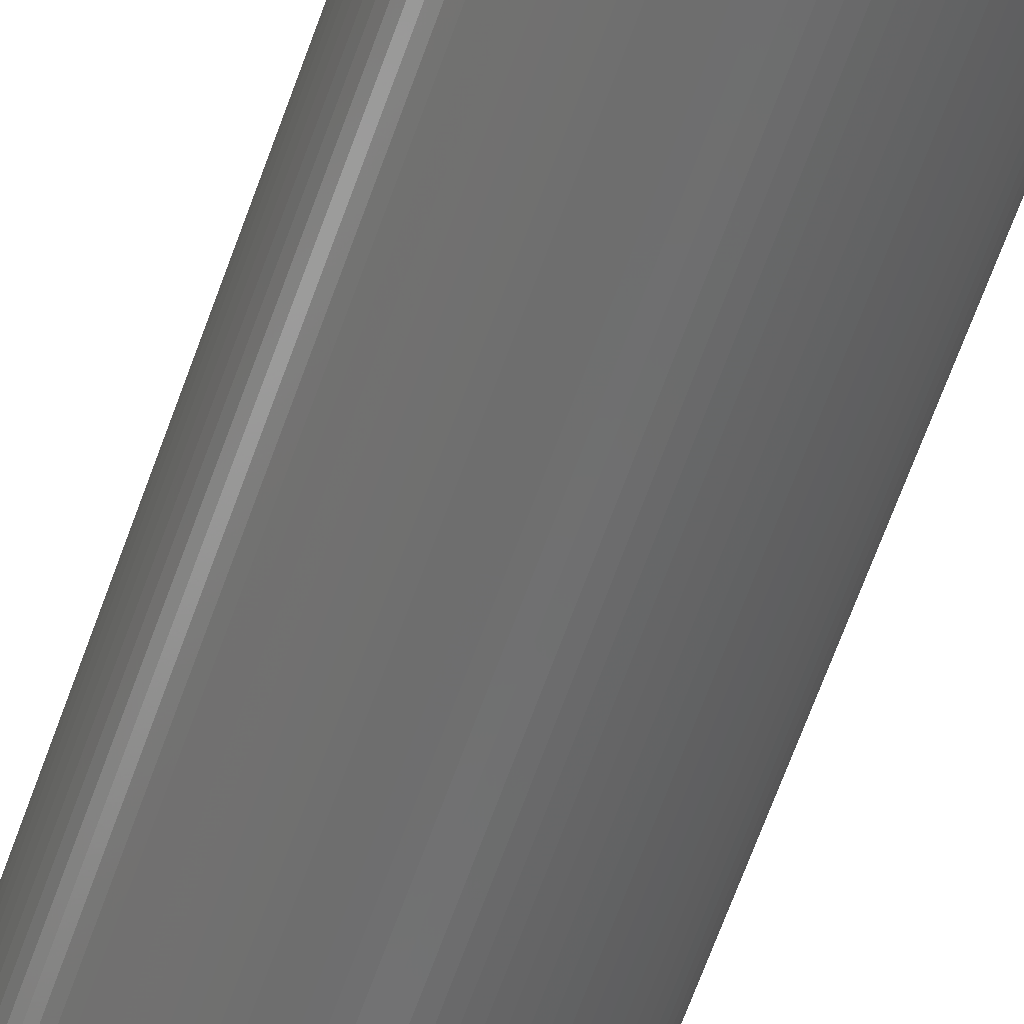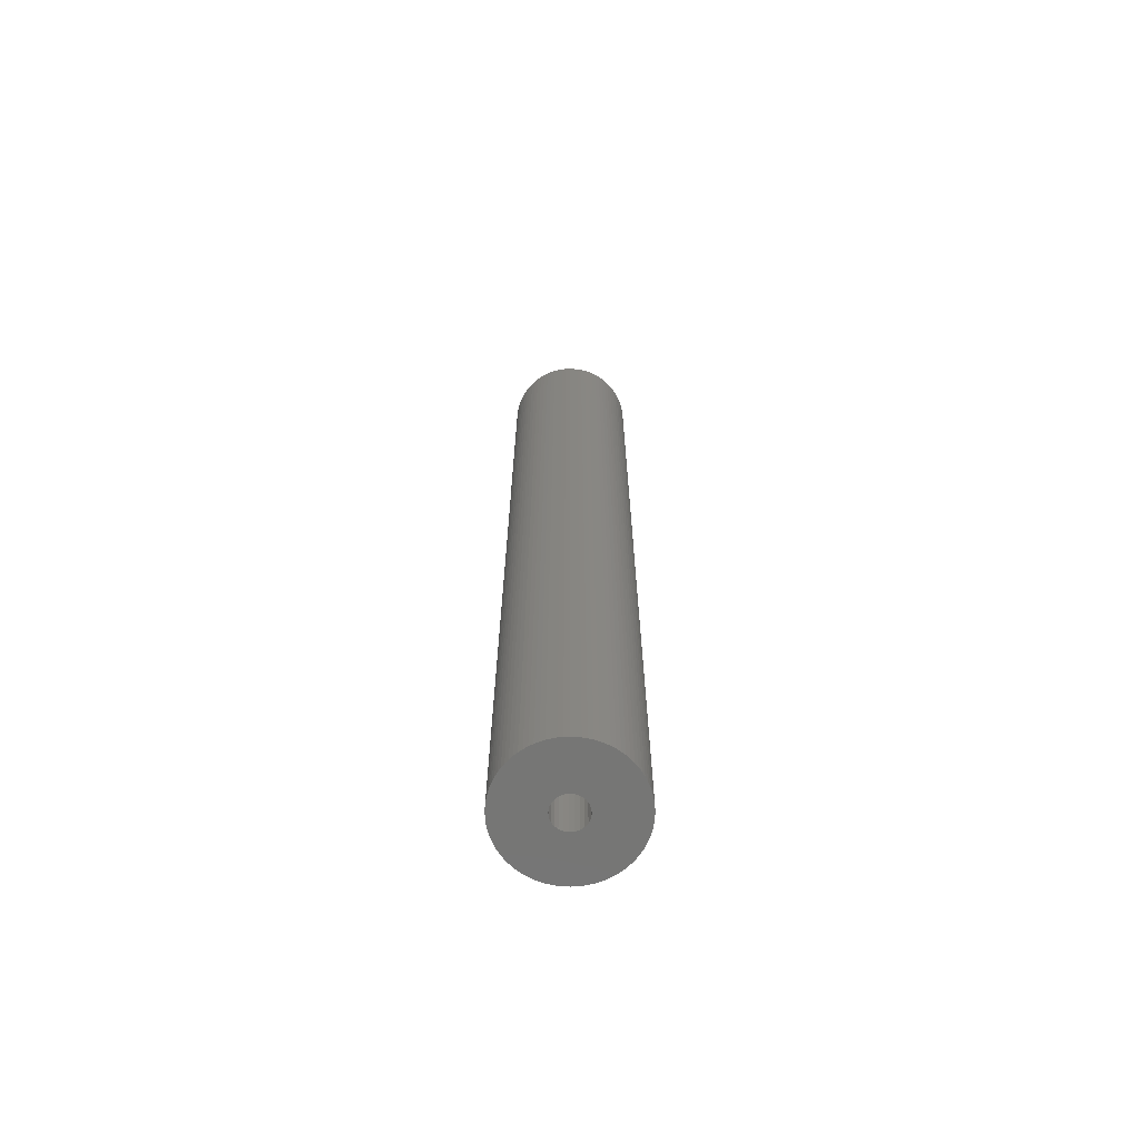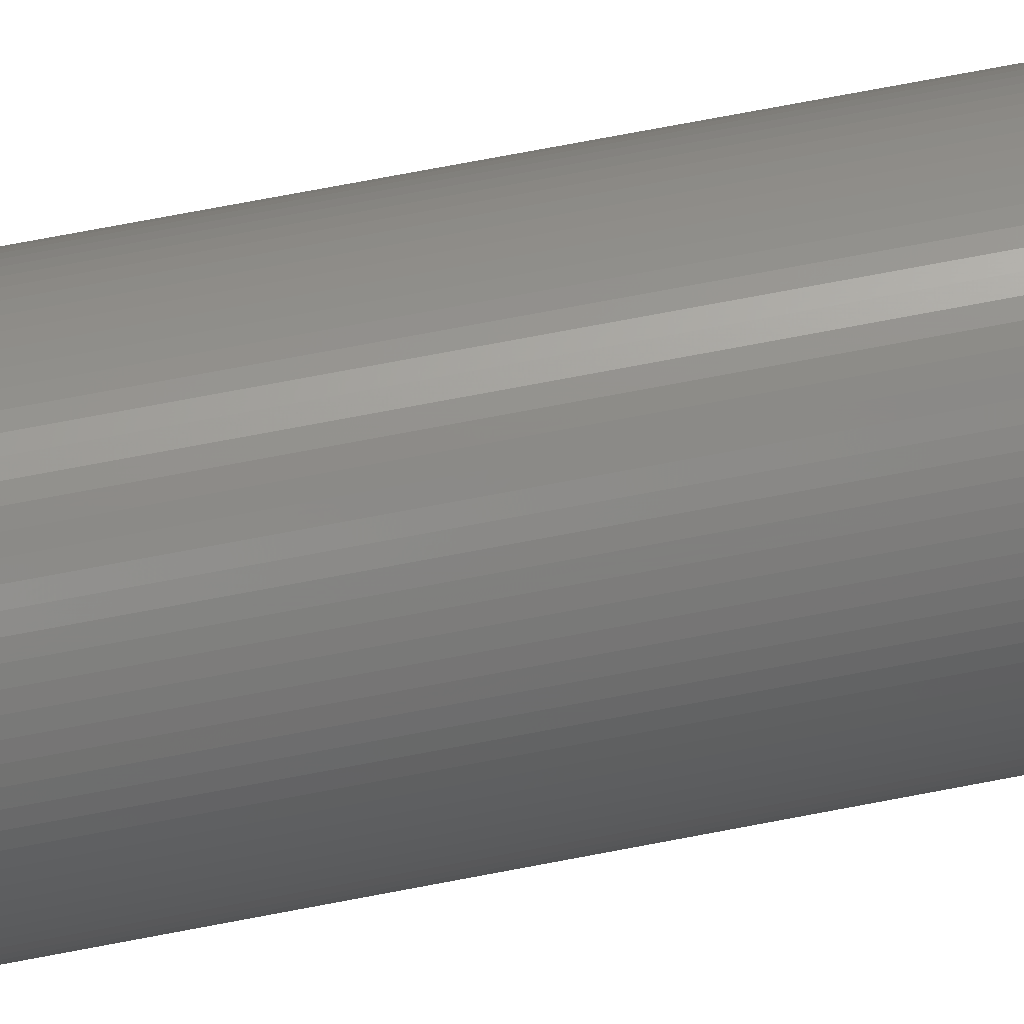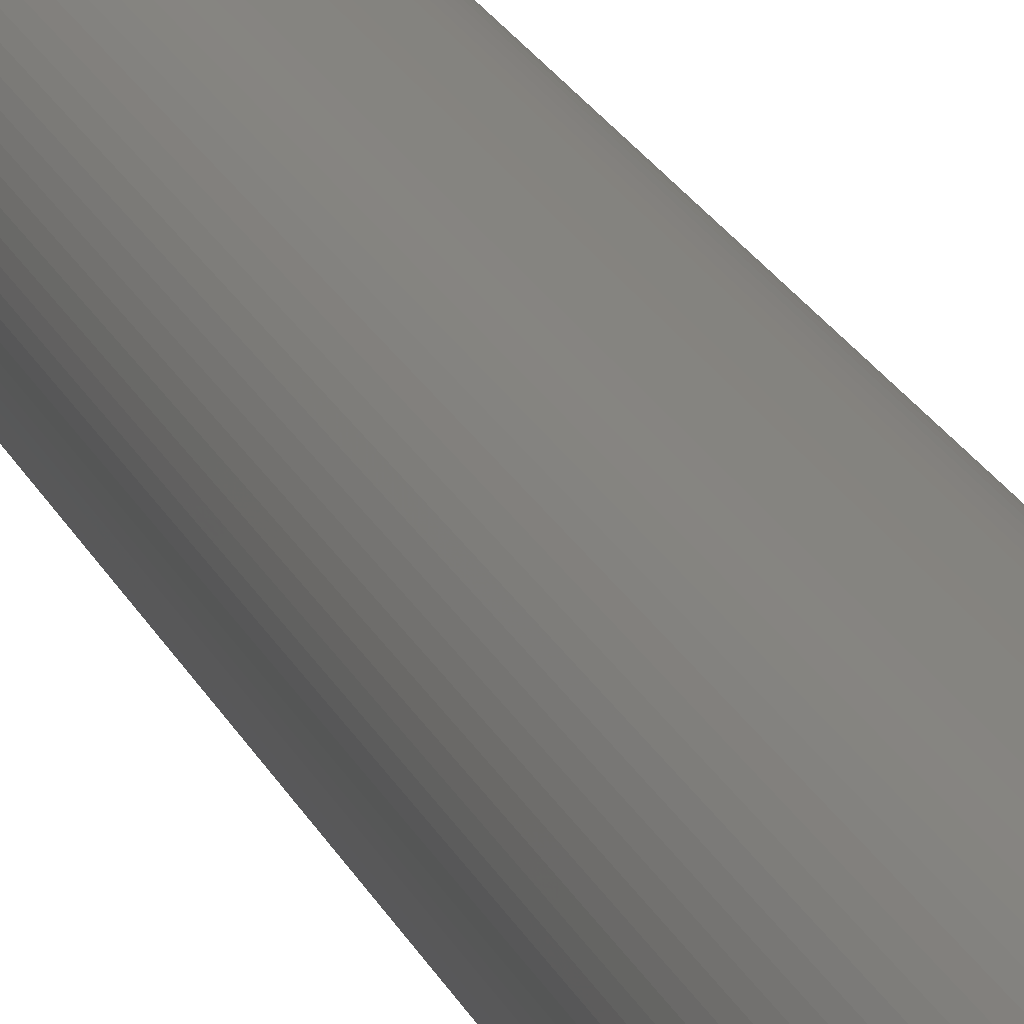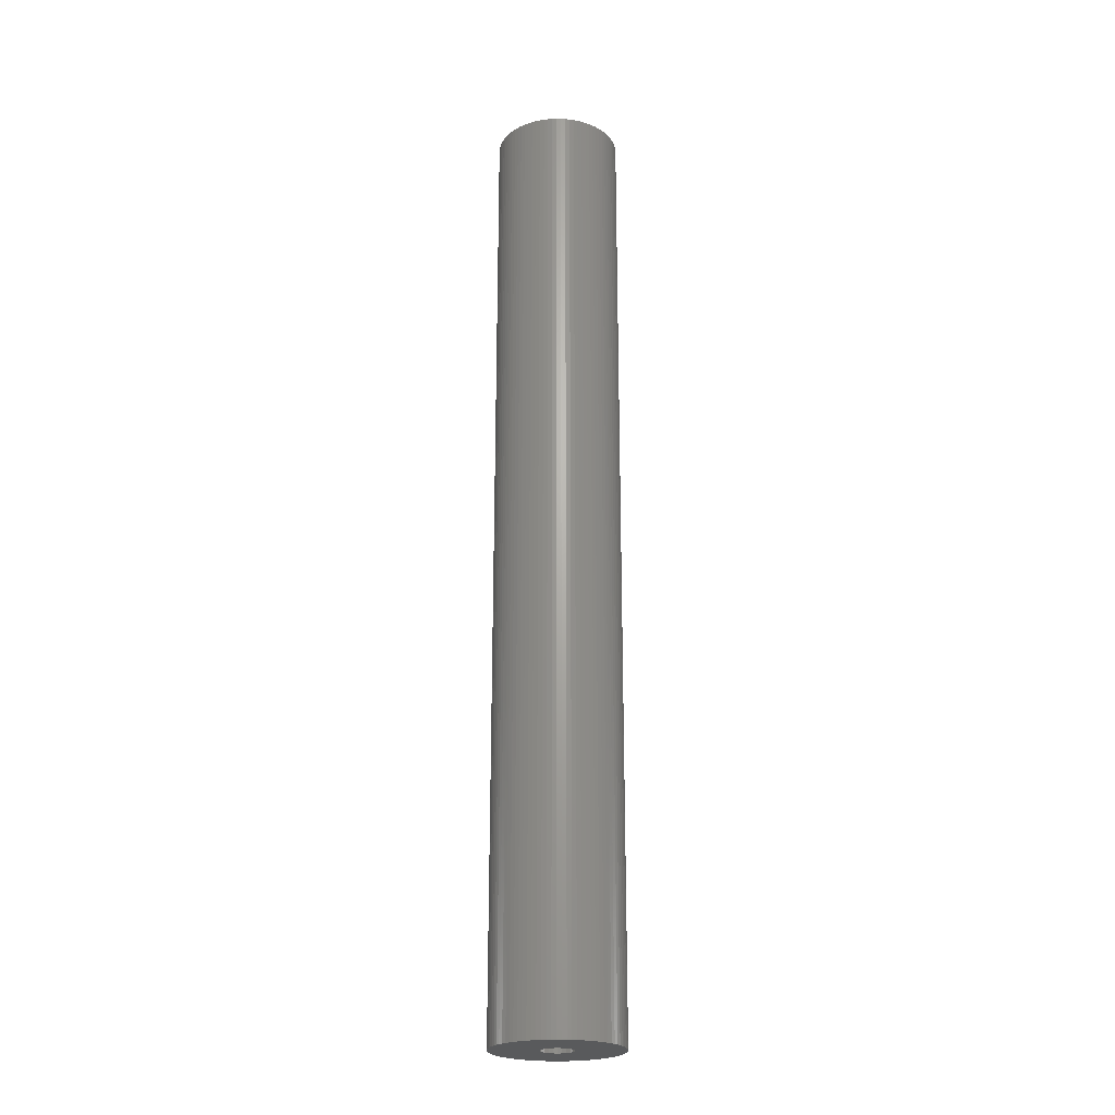
<metadata>
{"format":"stl","ext":"stl","renderer":"f3d","projection":"perspective","resolution":1024,"background":"white","views":[{"elev":-59.2,"azim":161.4,"up":"+Y"},{"elev":-67.9,"azim":12.6,"up":"+Z"},{"elev":65.9,"azim":78.7,"up":"+Y"},{"elev":19.2,"azim":-17.3,"up":"+Y"},{"elev":-23.1,"azim":29.4,"up":"+Z"}]}
</metadata>
<code>
# stl→obj: 272 verts, 544 faces
v -0.4994 6.982 106
v 3.053e-15 7 106
v -2.609e-15 7 0
v -0.4994 6.982 0
v -0.9962 6.929 106
v -0.9962 6.929 0
v -1.488 6.84 106
v -1.488 6.84 0
v -1.972 6.716 106
v -1.972 6.716 0
v -2.446 6.559 106
v -2.446 6.559 0
v -2.908 6.367 106
v -2.908 6.367 0
v -3.355 6.144 106
v -3.355 6.144 0
v -3.784 5.889 106
v -3.784 5.889 0
v -4.195 5.604 106
v -4.195 5.604 0
v -4.584 5.29 106
v -4.584 5.29 0
v -4.95 4.95 106
v -4.95 4.95 0
v -5.29 4.584 106
v -5.29 4.584 0
v -5.604 4.195 106
v -5.604 4.195 0
v -5.889 3.784 106
v -5.889 3.784 0
v -6.144 3.355 106
v -6.144 3.355 0
v -6.367 2.908 106
v -6.367 2.908 0
v -6.559 2.446 106
v -6.559 2.446 0
v -6.716 1.972 106
v -6.716 1.972 0
v -6.84 1.488 106
v -6.822 1.559 106
v -6.776 1.739 106
v -6.76 1.8 106
v -6.76 1.8 0
v -6.776 1.739 0
v -6.822 1.559 0
v -6.84 1.488 0
v -6.929 0.9962 106
v -6.879 1.273 106
v -6.879 1.273 0
v -6.929 0.9962 0
v -6.982 0.4994 106
v -6.939 0.9 106
v -6.939 0.9 0
v -6.982 0.4994 0
v -7 -2.665e-15 106
v -6.983 0.4659 106
v -6.983 0.4659 0
v -7 7.161e-15 0
v -6.982 -0.4994 106
v -6.983 -0.4659 106
v -6.983 -0.4659 0
v -6.982 -0.4994 0
v -6.929 -0.9962 106
v -6.939 -0.9 106
v -6.939 -0.9 0
v -6.929 -0.9962 0
v -6.84 -1.488 106
v -6.879 -1.273 106
v -6.879 -1.273 0
v -6.84 -1.488 0
v -6.716 -1.972 106
v -6.76 -1.8 106
v -6.776 -1.739 106
v -6.822 -1.559 106
v -6.822 -1.559 0
v -6.776 -1.739 0
v -6.76 -1.8 0
v -6.716 -1.972 0
v -6.559 -2.446 106
v -6.559 -2.446 0
v -6.367 -2.908 106
v -6.367 -2.908 0
v -6.144 -3.355 106
v -6.144 -3.355 0
v -5.889 -3.784 106
v -5.889 -3.784 0
v -5.604 -4.195 106
v -5.604 -4.195 0
v -5.29 -4.584 106
v -5.29 -4.584 0
v -4.95 -4.95 106
v -4.95 -4.95 0
v -4.584 -5.29 106
v -4.584 -5.29 0
v -4.195 -5.604 106
v -4.195 -5.604 0
v -3.784 -5.889 106
v -3.784 -5.889 0
v -3.355 -6.144 106
v -3.355 -6.144 0
v -2.908 -6.367 106
v -2.908 -6.367 0
v -2.446 -6.559 106
v -2.446 -6.559 0
v -1.972 -6.716 106
v -1.972 -6.716 0
v -1.488 -6.84 106
v -1.488 -6.84 0
v -0.9962 -6.929 106
v -0.9962 -6.929 0
v -0.4994 -6.982 106
v -0.4994 -6.982 0
v 5.329e-15 -7 106
v 1.665e-16 -7 0
v 0.4994 -6.982 106
v 0.4994 -6.982 0
v 0.9962 -6.929 106
v 0.9962 -6.929 0
v 1.488 -6.84 106
v 1.488 -6.84 0
v 1.972 -6.716 106
v 1.972 -6.716 0
v 2.446 -6.559 106
v 2.446 -6.559 0
v 2.908 -6.367 106
v 2.908 -6.367 0
v 3.355 -6.144 106
v 3.355 -6.144 0
v 3.784 -5.889 106
v 3.784 -5.889 0
v 4.195 -5.604 106
v 4.195 -5.604 0
v 4.584 -5.29 106
v 4.584 -5.29 0
v 4.95 -4.95 106
v 4.95 -4.95 0
v 5.29 -4.584 106
v 5.29 -4.584 0
v 5.604 -4.195 106
v 5.604 -4.195 0
v 5.889 -3.784 106
v 5.889 -3.784 0
v 6.144 -3.355 106
v 6.144 -3.355 0
v 6.367 -2.908 106
v 6.367 -2.908 0
v 6.559 -2.446 106
v 6.559 -2.446 0
v 6.716 -1.972 106
v 6.716 -1.972 0
v 6.84 -1.488 106
v 6.822 -1.559 106
v 6.776 -1.739 106
v 6.76 -1.8 106
v 6.76 -1.8 0
v 6.776 -1.739 0
v 6.822 -1.559 0
v 6.84 -1.488 0
v 6.929 -0.9962 106
v 6.879 -1.273 106
v 6.879 -1.273 0
v 6.929 -0.9962 0
v 6.982 -0.4994 106
v 6.939 -0.9 106
v 6.939 -0.9 0
v 6.982 -0.4994 0
v 7 -8.882e-15 106
v 6.983 -0.4659 106
v 6.983 -0.4659 0
v 7 3.719e-15 0
v 6.982 0.4994 106
v 6.983 0.4659 106
v 6.983 0.4659 0
v 6.982 0.4994 0
v 6.929 0.9962 106
v 6.939 0.9 106
v 6.939 0.9 0
v 6.929 0.9962 0
v 6.84 1.488 106
v 6.879 1.273 106
v 6.879 1.273 0
v 6.84 1.488 0
v 6.716 1.972 106
v 6.76 1.8 106
v 6.776 1.739 106
v 6.822 1.559 106
v 6.822 1.559 0
v 6.776 1.739 0
v 6.76 1.8 0
v 6.716 1.972 0
v 6.559 2.446 106
v 6.559 2.446 0
v 6.367 2.908 106
v 6.367 2.908 0
v 6.144 3.355 106
v 6.144 3.355 0
v 5.889 3.784 106
v 5.889 3.784 0
v 5.604 4.195 106
v 5.604 4.195 0
v 5.29 4.584 106
v 5.29 4.584 0
v 4.95 4.95 106
v 4.95 4.95 0
v 4.584 5.29 106
v 4.584 5.29 0
v 4.195 5.604 106
v 4.195 5.604 0
v 3.784 5.889 106
v 3.784 5.889 0
v 3.355 6.144 106
v 3.355 6.144 0
v 2.908 6.367 106
v 2.908 6.367 0
v 2.446 6.559 106
v 2.446 6.559 0
v 1.972 6.716 106
v 1.972 6.716 0
v 1.488 6.84 106
v 1.488 6.84 0
v 0.9962 6.929 106
v 0.9962 6.929 0
v 0.4994 6.982 106
v 0.4994 6.982 0
v -4.996e-16 1.8 106
v -0.4659 1.739 106
v -0.4659 1.739 0
v -4.996e-16 1.8 0
v -0.9 1.559 106
v -0.9 1.559 0
v -1.273 1.273 106
v -1.273 1.273 0
v -1.559 0.9 106
v -1.559 0.9 0
v -1.739 0.4659 106
v -1.739 0.4659 0
v -1.8 -3.053e-16 106
v -1.8 -3.053e-16 0
v -1.739 -0.4659 106
v -1.739 -0.4659 0
v -1.559 -0.9 106
v -1.559 -0.9 0
v -1.273 -1.273 106
v -1.273 -1.273 0
v -0.9 -1.559 106
v -0.9 -1.559 0
v -0.4659 -1.739 106
v -0.4659 -1.739 0
v 4.163e-16 -1.8 106
v 4.163e-16 -1.8 0
v 0.4659 -1.739 106
v 0.4659 -1.739 0
v 0.9 -1.559 106
v 0.9 -1.559 0
v 1.273 -1.273 106
v 1.273 -1.273 0
v 1.559 -0.9 106
v 1.559 -0.9 0
v 1.739 -0.4659 106
v 1.739 -0.4659 0
v 1.8 1.665e-16 106
v 1.8 1.665e-16 0
v 1.739 0.4659 106
v 1.739 0.4659 0
v 1.559 0.9 106
v 1.559 0.9 0
v 1.273 1.273 106
v 1.273 1.273 0
v 0.9 1.559 106
v 0.9 1.559 0
v 0.4659 1.739 106
v 0.4659 1.739 0
f 1 2 3
f 1 3 4
f 5 1 4
f 5 4 6
f 7 5 6
f 7 6 8
f 9 7 8
f 9 8 10
f 11 9 10
f 11 10 12
f 13 11 12
f 13 12 14
f 15 13 14
f 15 14 16
f 17 15 16
f 17 16 18
f 19 17 18
f 19 18 20
f 21 19 20
f 21 20 22
f 23 21 22
f 23 22 24
f 25 23 24
f 25 24 26
f 27 25 26
f 27 26 28
f 29 27 28
f 29 28 30
f 31 29 30
f 31 30 32
f 33 31 32
f 33 32 34
f 35 33 34
f 35 34 36
f 37 35 36
f 37 36 38
f 39 40 41
f 39 41 42
f 39 42 37
f 39 37 38
f 39 38 43
f 39 43 44
f 39 44 45
f 39 45 46
f 47 48 39
f 47 39 46
f 47 46 49
f 47 49 50
f 51 52 47
f 51 47 50
f 51 50 53
f 51 53 54
f 55 56 51
f 55 51 54
f 55 54 57
f 55 57 58
f 59 60 55
f 59 55 58
f 59 58 61
f 59 61 62
f 63 64 59
f 63 59 62
f 63 62 65
f 63 65 66
f 67 68 63
f 67 63 66
f 67 66 69
f 67 69 70
f 71 72 73
f 71 73 74
f 71 74 67
f 71 67 70
f 71 70 75
f 71 75 76
f 71 76 77
f 71 77 78
f 79 71 78
f 79 78 80
f 81 79 80
f 81 80 82
f 83 81 82
f 83 82 84
f 85 83 84
f 85 84 86
f 87 85 86
f 87 86 88
f 89 87 88
f 89 88 90
f 91 89 90
f 91 90 92
f 93 91 92
f 93 92 94
f 95 93 94
f 95 94 96
f 97 95 96
f 97 96 98
f 99 97 98
f 99 98 100
f 101 99 100
f 101 100 102
f 103 101 102
f 103 102 104
f 105 103 104
f 105 104 106
f 107 105 106
f 107 106 108
f 109 107 108
f 109 108 110
f 111 109 110
f 111 110 112
f 113 111 112
f 113 112 114
f 115 113 114
f 115 114 116
f 117 115 116
f 117 116 118
f 119 117 118
f 119 118 120
f 121 119 120
f 121 120 122
f 123 121 122
f 123 122 124
f 125 123 124
f 125 124 126
f 127 125 126
f 127 126 128
f 129 127 128
f 129 128 130
f 131 129 130
f 131 130 132
f 133 131 132
f 133 132 134
f 135 133 134
f 135 134 136
f 137 135 136
f 137 136 138
f 139 137 138
f 139 138 140
f 141 139 140
f 141 140 142
f 143 141 142
f 143 142 144
f 145 143 144
f 145 144 146
f 147 145 146
f 147 146 148
f 149 147 148
f 149 148 150
f 151 152 153
f 151 153 154
f 151 154 149
f 151 149 150
f 151 150 155
f 151 155 156
f 151 156 157
f 151 157 158
f 159 160 151
f 159 151 158
f 159 158 161
f 159 161 162
f 163 164 159
f 163 159 162
f 163 162 165
f 163 165 166
f 167 168 163
f 167 163 166
f 167 166 169
f 167 169 170
f 171 172 167
f 171 167 170
f 171 170 173
f 171 173 174
f 175 176 171
f 175 171 174
f 175 174 177
f 175 177 178
f 179 180 175
f 179 175 178
f 179 178 181
f 179 181 182
f 183 184 185
f 183 185 186
f 183 186 179
f 183 179 182
f 183 182 187
f 183 187 188
f 183 188 189
f 183 189 190
f 191 183 190
f 191 190 192
f 193 191 192
f 193 192 194
f 195 193 194
f 195 194 196
f 197 195 196
f 197 196 198
f 199 197 198
f 199 198 200
f 201 199 200
f 201 200 202
f 203 201 202
f 203 202 204
f 205 203 204
f 205 204 206
f 207 205 206
f 207 206 208
f 209 207 208
f 209 208 210
f 211 209 210
f 211 210 212
f 213 211 212
f 213 212 214
f 215 213 214
f 215 214 216
f 217 215 216
f 217 216 218
f 219 217 218
f 219 218 220
f 221 219 220
f 221 220 222
f 223 221 222
f 223 222 224
f 2 223 224
f 2 224 3
f 225 226 227
f 225 227 228
f 226 229 230
f 226 230 227
f 229 231 232
f 229 232 230
f 231 233 234
f 231 234 232
f 233 235 236
f 233 236 234
f 235 237 238
f 235 238 236
f 237 239 240
f 237 240 238
f 239 241 242
f 239 242 240
f 241 243 244
f 241 244 242
f 243 245 246
f 243 246 244
f 245 247 248
f 245 248 246
f 247 249 250
f 247 250 248
f 249 251 252
f 249 252 250
f 251 253 254
f 251 254 252
f 253 255 256
f 253 256 254
f 255 257 258
f 255 258 256
f 257 259 260
f 257 260 258
f 259 261 262
f 259 262 260
f 261 263 264
f 261 264 262
f 263 265 266
f 263 266 264
f 265 267 268
f 265 268 266
f 267 269 270
f 267 270 268
f 269 271 272
f 269 272 270
f 271 225 228
f 271 228 272
f 224 222 220
f 224 220 218
f 224 218 216
f 224 216 214
f 224 214 212
f 224 212 210
f 224 210 208
f 224 208 206
f 224 206 204
f 224 204 202
f 224 202 200
f 224 200 198
f 224 198 196
f 224 196 194
f 224 194 192
f 224 192 190
f 224 190 189
f 224 189 228
f 224 228 43
f 224 43 38
f 224 38 36
f 224 36 34
f 224 34 32
f 224 32 30
f 224 30 28
f 224 28 26
f 224 26 24
f 224 24 22
f 224 22 20
f 224 20 18
f 224 18 16
f 224 16 14
f 224 14 12
f 224 12 10
f 224 10 8
f 224 8 6
f 224 6 4
f 224 4 3
f 228 227 44
f 228 44 43
f 189 188 272
f 189 272 228
f 227 230 45
f 227 45 44
f 188 187 270
f 188 270 272
f 230 232 49
f 230 49 46
f 230 46 45
f 187 182 181
f 187 181 268
f 187 268 270
f 232 234 53
f 232 53 50
f 232 50 49
f 181 178 177
f 181 177 266
f 181 266 268
f 234 236 57
f 234 57 54
f 234 54 53
f 177 174 173
f 177 173 264
f 177 264 266
f 236 238 58
f 236 58 57
f 173 170 262
f 173 262 264
f 238 240 61
f 238 61 58
f 170 169 260
f 170 260 262
f 240 242 65
f 240 65 62
f 240 62 61
f 169 166 165
f 169 165 258
f 169 258 260
f 242 244 69
f 242 69 66
f 242 66 65
f 165 162 161
f 165 161 256
f 165 256 258
f 244 246 75
f 244 75 70
f 244 70 69
f 161 158 157
f 161 157 254
f 161 254 256
f 246 248 76
f 246 76 75
f 157 156 252
f 157 252 254
f 248 250 77
f 248 77 76
f 156 155 250
f 156 250 252
f 250 155 150
f 250 150 148
f 250 148 146
f 250 146 144
f 250 144 142
f 250 142 140
f 250 140 138
f 250 138 136
f 250 136 134
f 250 134 132
f 250 132 130
f 250 130 128
f 250 128 126
f 250 126 124
f 250 124 122
f 250 122 120
f 250 120 118
f 250 118 116
f 250 116 114
f 250 114 112
f 250 112 110
f 250 110 108
f 250 108 106
f 250 106 104
f 250 104 102
f 250 102 100
f 250 100 98
f 250 98 96
f 250 96 94
f 250 94 92
f 250 92 90
f 250 90 88
f 250 88 86
f 250 86 84
f 250 84 82
f 250 82 80
f 250 80 78
f 250 78 77
f 115 117 119
f 115 119 121
f 115 121 123
f 115 123 125
f 115 125 127
f 115 127 129
f 115 129 131
f 115 131 133
f 115 133 135
f 115 135 137
f 115 137 139
f 115 139 141
f 115 141 143
f 115 143 145
f 115 145 147
f 115 147 149
f 115 149 154
f 115 154 249
f 115 249 72
f 115 72 71
f 115 71 79
f 115 79 81
f 115 81 83
f 115 83 85
f 115 85 87
f 115 87 89
f 115 89 91
f 115 91 93
f 115 93 95
f 115 95 97
f 115 97 99
f 115 99 101
f 115 101 103
f 115 103 105
f 115 105 107
f 115 107 109
f 115 109 111
f 115 111 113
f 249 247 73
f 249 73 72
f 154 153 251
f 154 251 249
f 247 245 74
f 247 74 73
f 153 152 253
f 153 253 251
f 245 243 68
f 245 68 67
f 245 67 74
f 152 151 160
f 152 160 255
f 152 255 253
f 243 241 64
f 243 64 63
f 243 63 68
f 160 159 164
f 160 164 257
f 160 257 255
f 241 239 60
f 241 60 59
f 241 59 64
f 164 163 168
f 164 168 259
f 164 259 257
f 239 237 55
f 239 55 60
f 168 167 261
f 168 261 259
f 237 235 56
f 237 56 55
f 167 172 263
f 167 263 261
f 235 233 52
f 235 52 51
f 235 51 56
f 172 171 176
f 172 176 265
f 172 265 263
f 233 231 48
f 233 48 47
f 233 47 52
f 176 175 180
f 176 180 267
f 176 267 265
f 231 229 40
f 231 40 39
f 231 39 48
f 180 179 186
f 180 186 269
f 180 269 267
f 229 226 41
f 229 41 40
f 186 185 271
f 186 271 269
f 226 225 42
f 226 42 41
f 185 184 225
f 185 225 271
f 225 184 183
f 225 183 191
f 225 191 193
f 225 193 195
f 225 195 197
f 225 197 199
f 225 199 201
f 225 201 203
f 225 203 205
f 225 205 207
f 225 207 209
f 225 209 211
f 225 211 213
f 225 213 215
f 225 215 217
f 225 217 219
f 225 219 221
f 225 221 223
f 225 223 2
f 225 2 1
f 225 1 5
f 225 5 7
f 225 7 9
f 225 9 11
f 225 11 13
f 225 13 15
f 225 15 17
f 225 17 19
f 225 19 21
f 225 21 23
f 225 23 25
f 225 25 27
f 225 27 29
f 225 29 31
f 225 31 33
f 225 33 35
f 225 35 37
f 225 37 42

</code>
